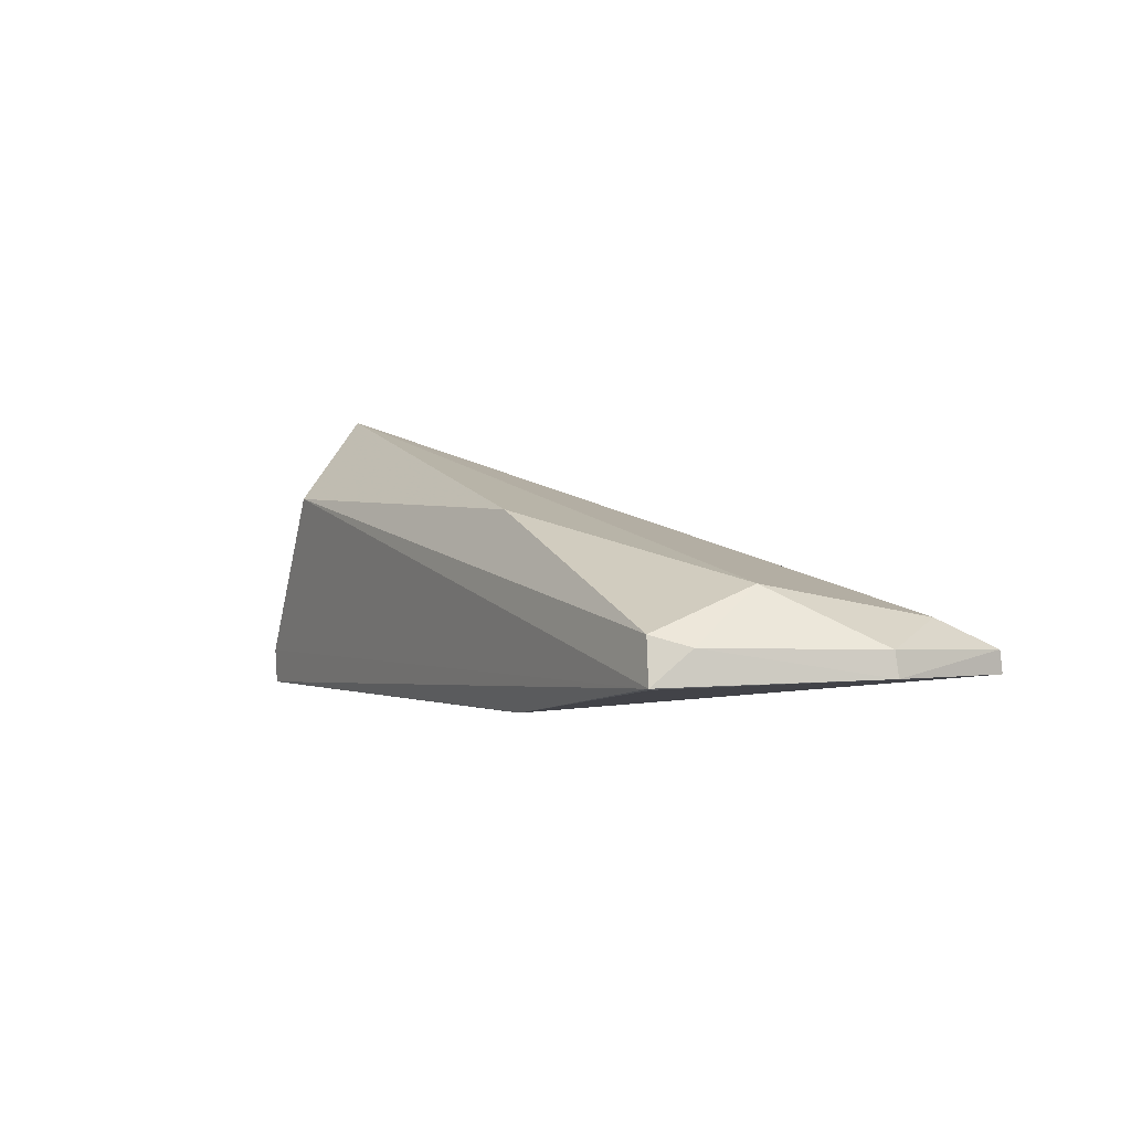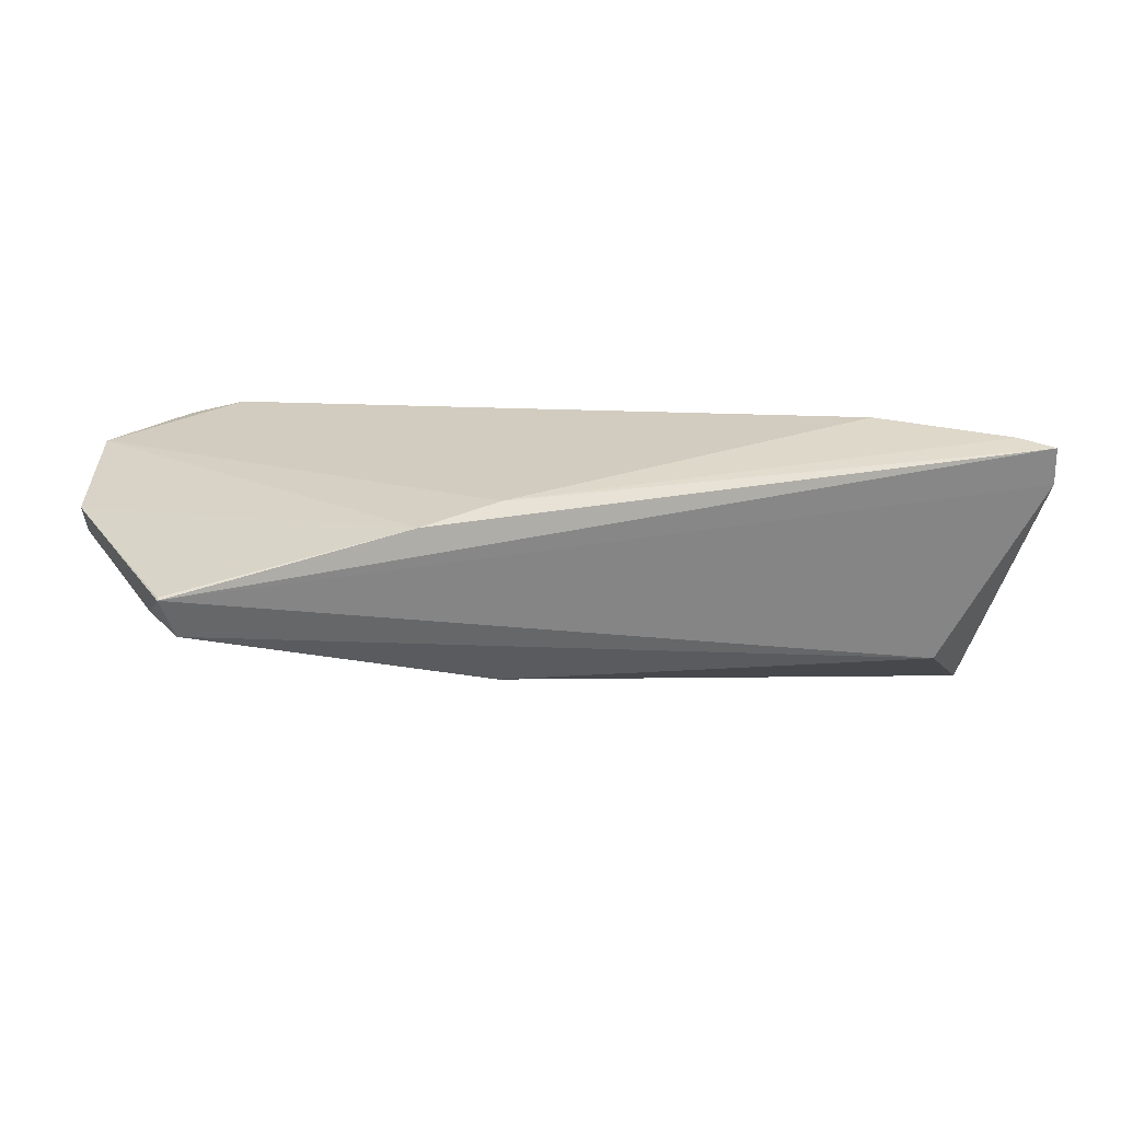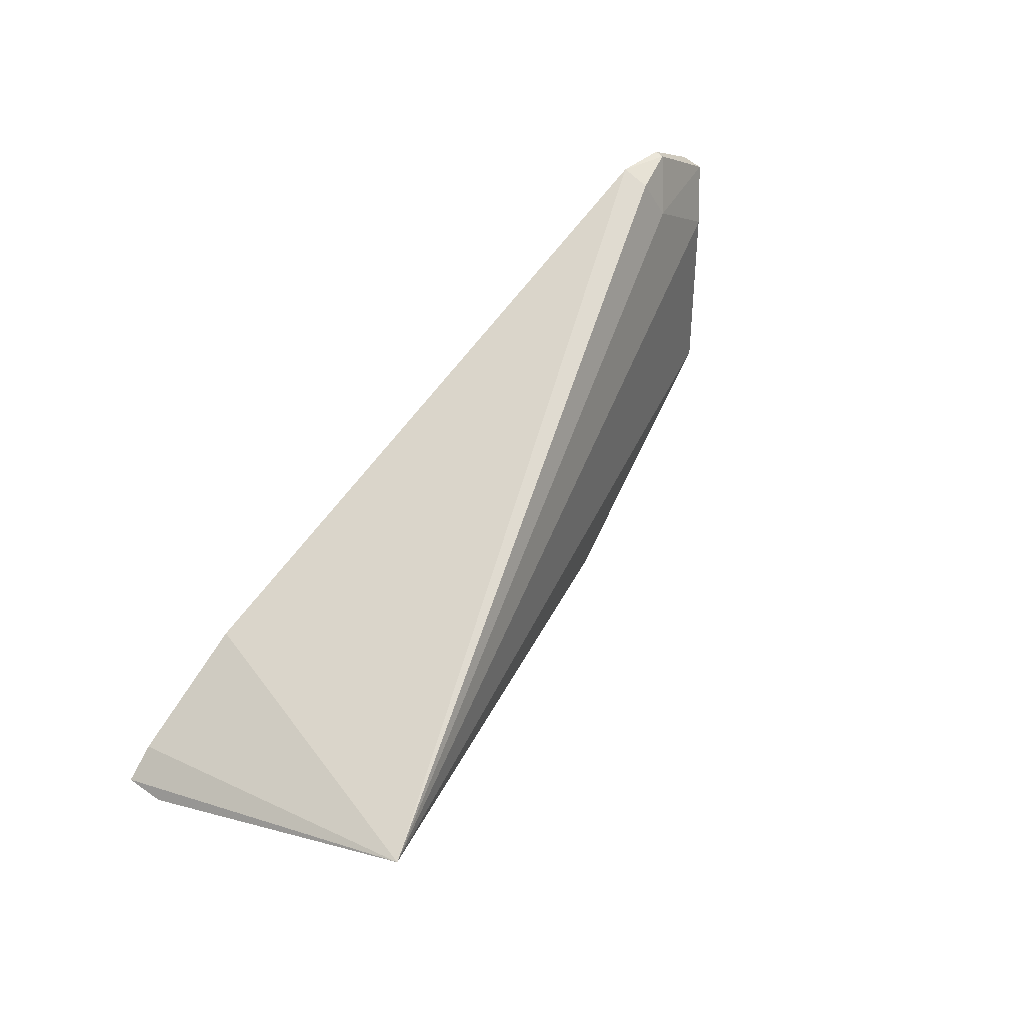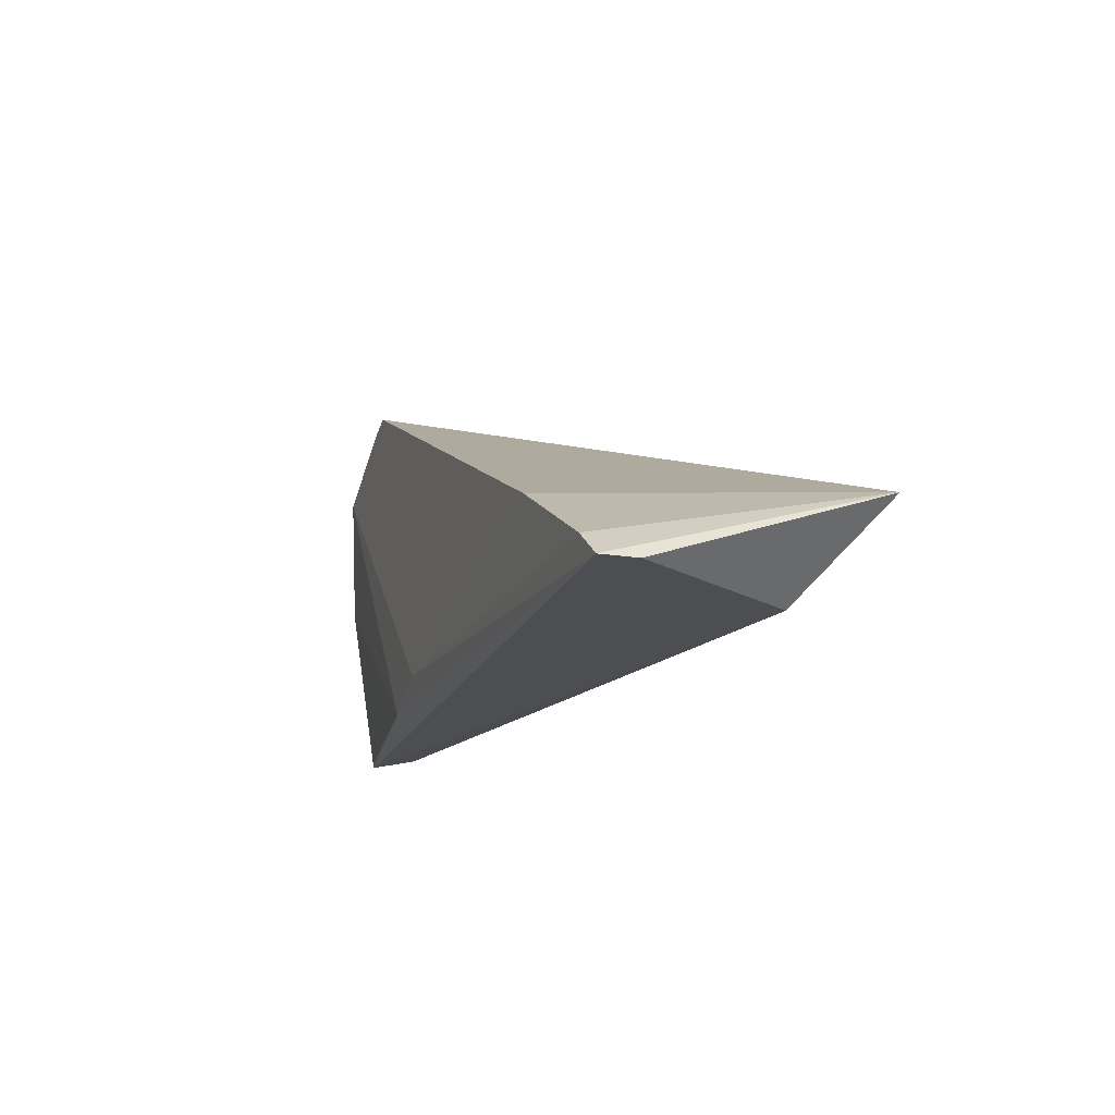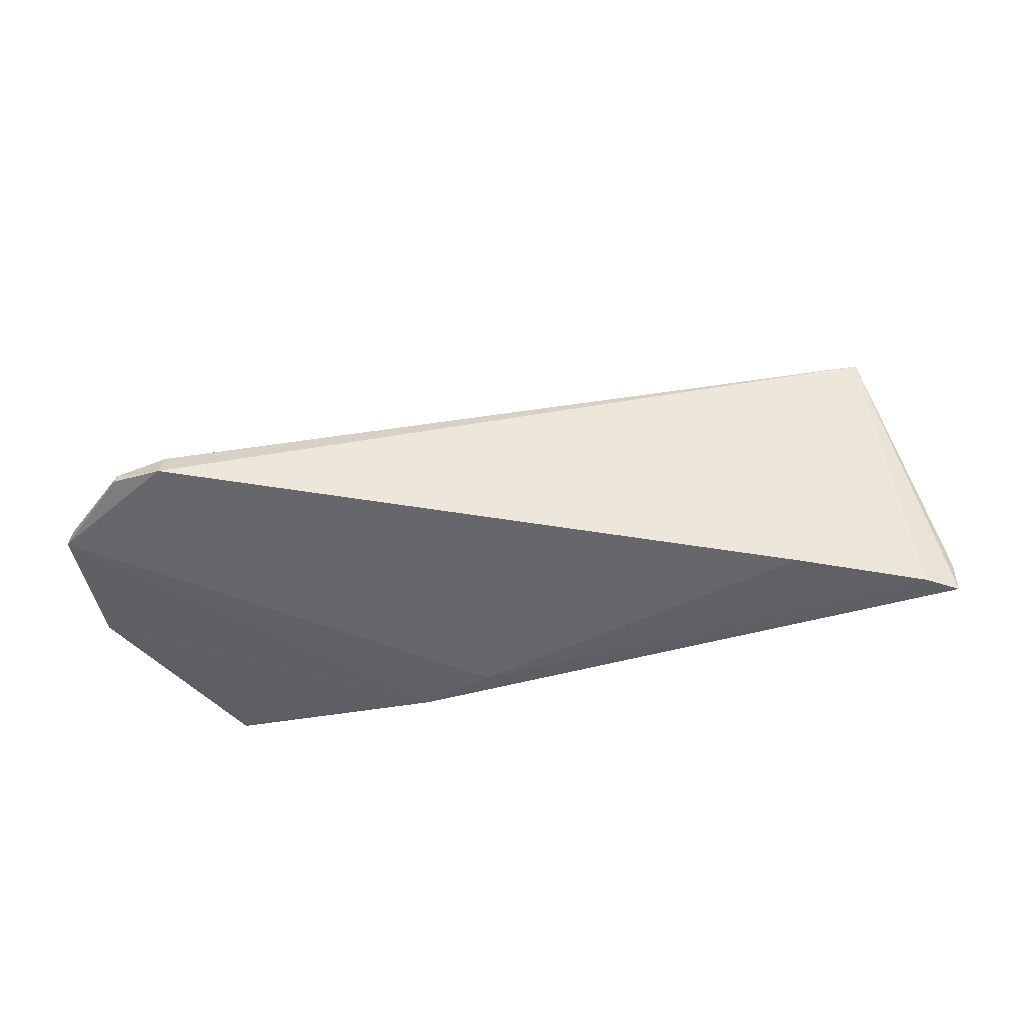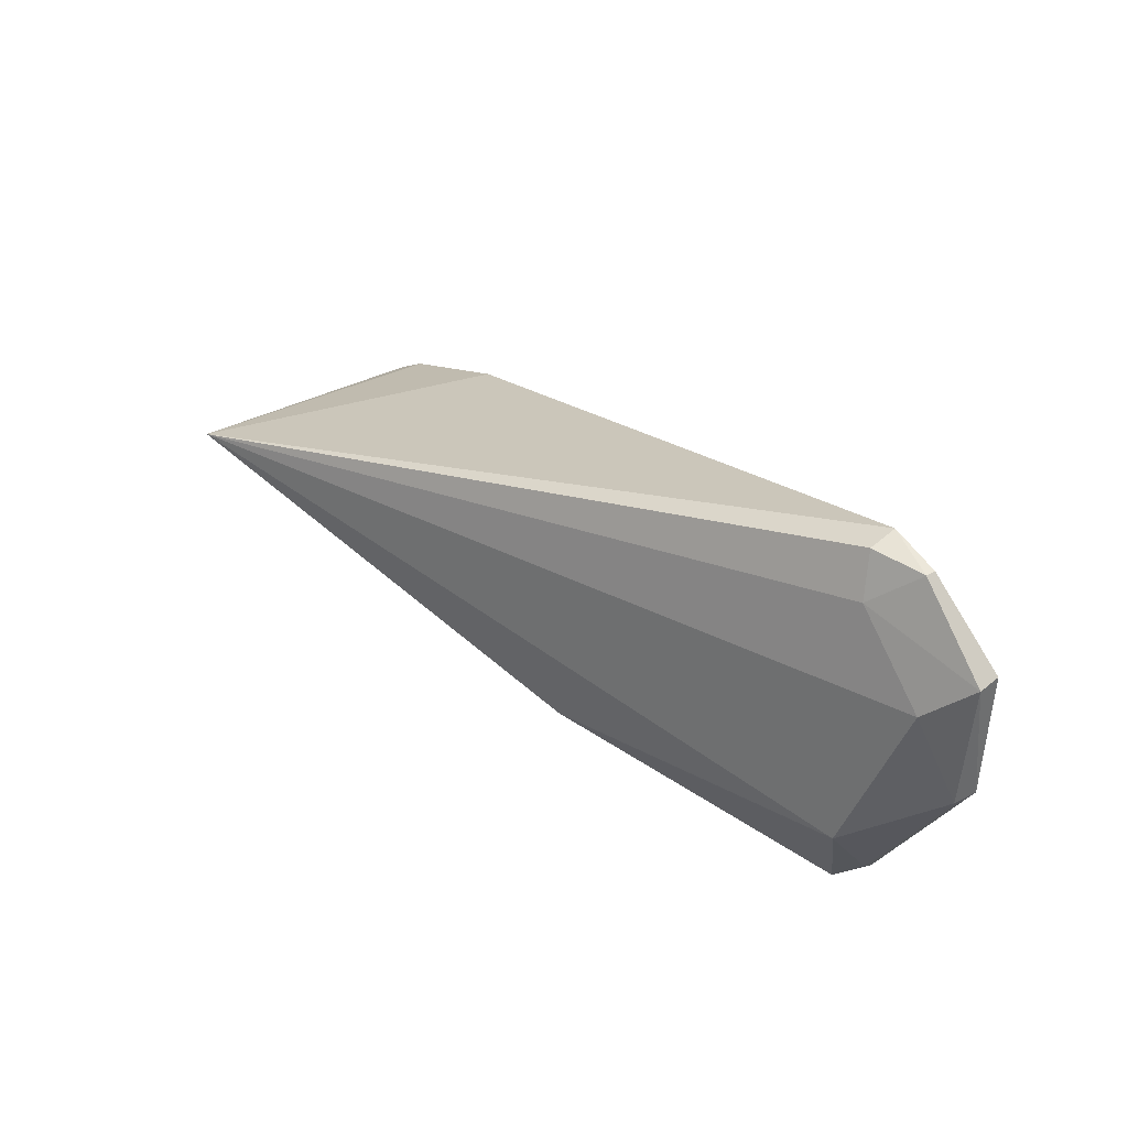
<metadata>
{"format":"obj","ext":"obj","renderer":"f3d","projection":"perspective","resolution":1024,"background":"white","views":[{"elev":2.6,"azim":51.5,"up":"+Z"},{"elev":-59.4,"azim":-179.0,"up":"+Y"},{"elev":54.7,"azim":-54.7,"up":"+Y"},{"elev":-7.9,"azim":-111.5,"up":"+Y"},{"elev":-48.6,"azim":-168.9,"up":"+Z"},{"elev":38.9,"azim":49.1,"up":"+Y"}]}
</metadata>
<code>
v 0.03665 0.02954 0.04477
v 0.1023 0.02742 0.0292
v 0.09275 0.04378 0.02686
v 0.03212 0.02379 0.02175
v 0.09369 0.01416 0.03029
v 0.07689 0.01707 0.02361
v 0.04446 0.02928 0.02187
v 0.09948 0.03422 0.03078
v 0.03991 0.02197 0.03812
v 0.1025 0.03759 0.02704
v 0.09456 0.01359 0.027
v 0.03462 0.02536 0.02169
v 0.09263 0.0432 0.029
v 0.09575 0.02168 0.0333
v 0.07195 0.01939 0.0377
v 0.03209 0.02367 0.0246
v 0.1025 0.03733 0.0287
v 0.07123 0.01966 0.02304
v 0.09583 0.01626 0.02947
v 0.1026 0.02749 0.02735
v 0.09359 0.03992 0.03034
v 0.09674 0.04296 0.0274
v 0.09458 0.01386 0.02691
v 0.09665 0.04289 0.02811
f 7 1 3
f 10 7 3
f 11 4 6
f 11 5 9
f 12 4 1
f 12 1 7
f 13 3 1
f 14 2 8
f 14 8 1
f 15 9 5
f 15 1 9
f 15 14 1
f 15 5 14
f 16 9 1
f 16 1 4
f 16 11 9
f 16 4 11
f 17 8 2
f 18 10 6
f 18 7 10
f 18 12 7
f 18 6 4
f 18 4 12
f 19 5 11
f 19 14 5
f 19 2 14
f 20 19 11
f 20 2 19
f 20 17 2
f 20 10 17
f 20 6 10
f 21 13 1
f 21 1 8
f 21 8 17
f 22 17 10
f 22 10 3
f 23 20 11
f 23 11 6
f 23 6 20
f 24 21 17
f 24 13 21
f 24 17 22
f 24 22 3
f 24 3 13

</code>
